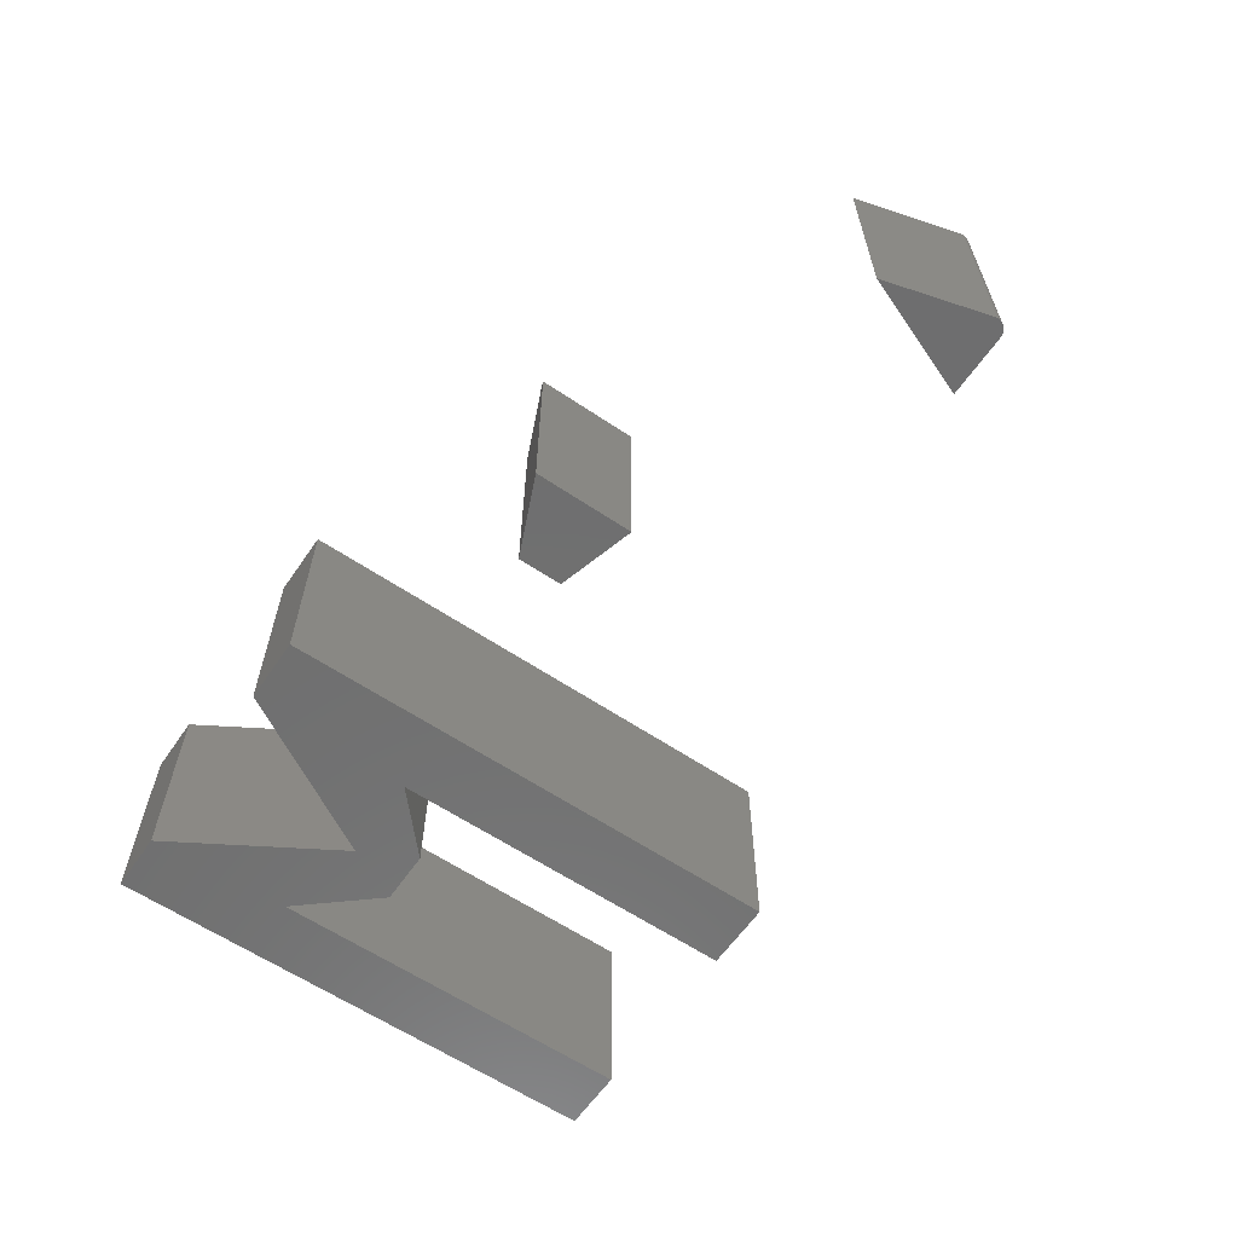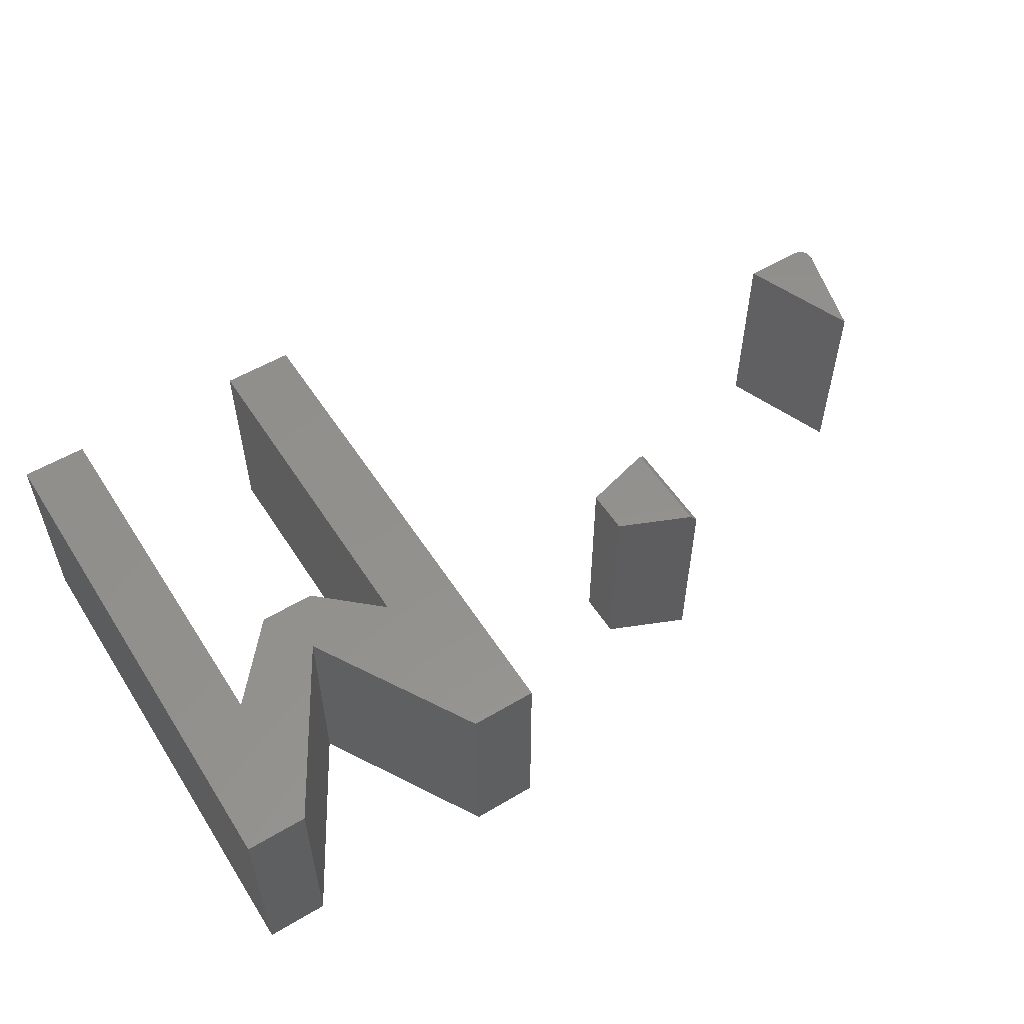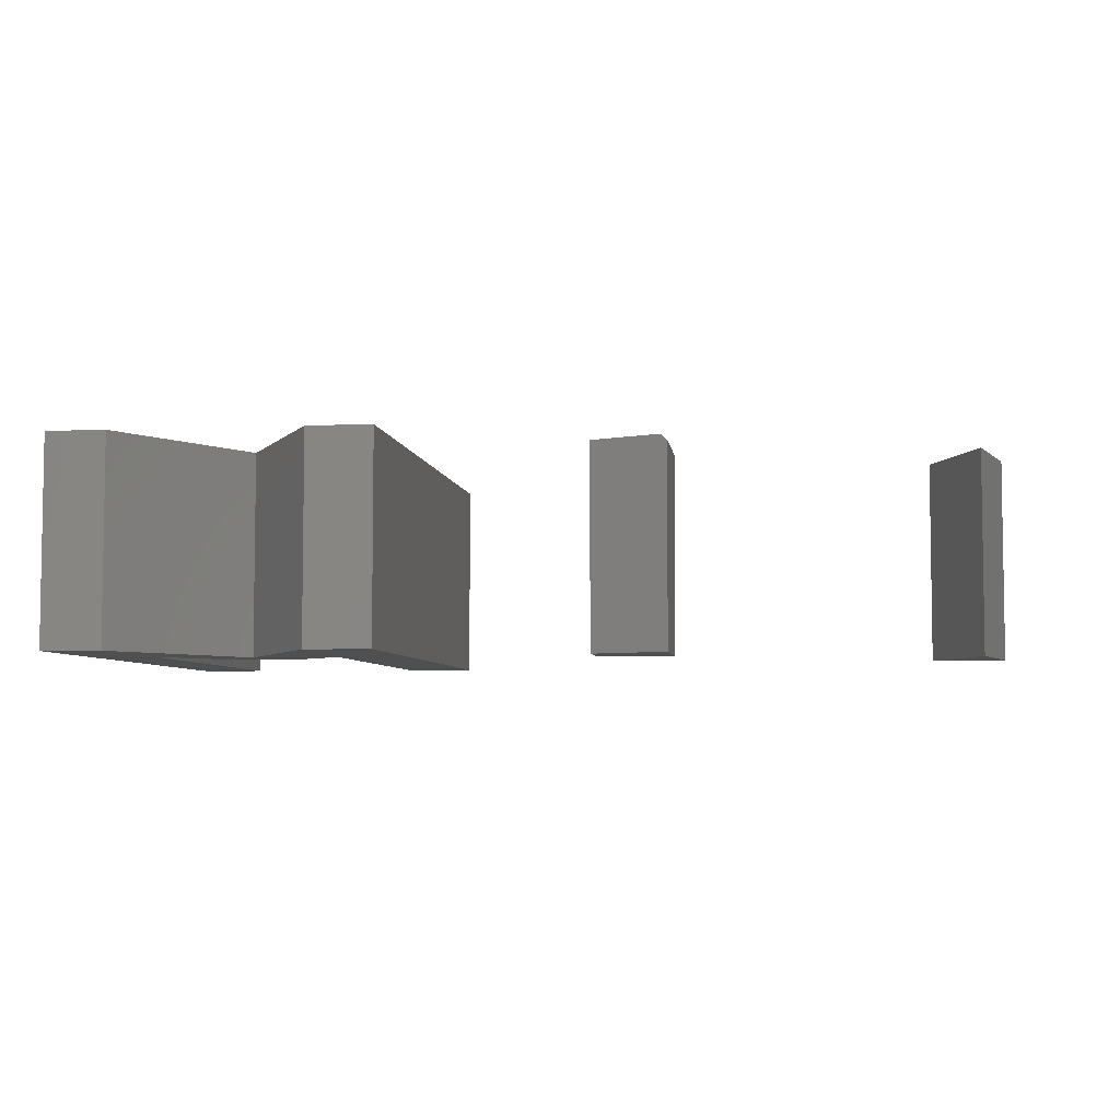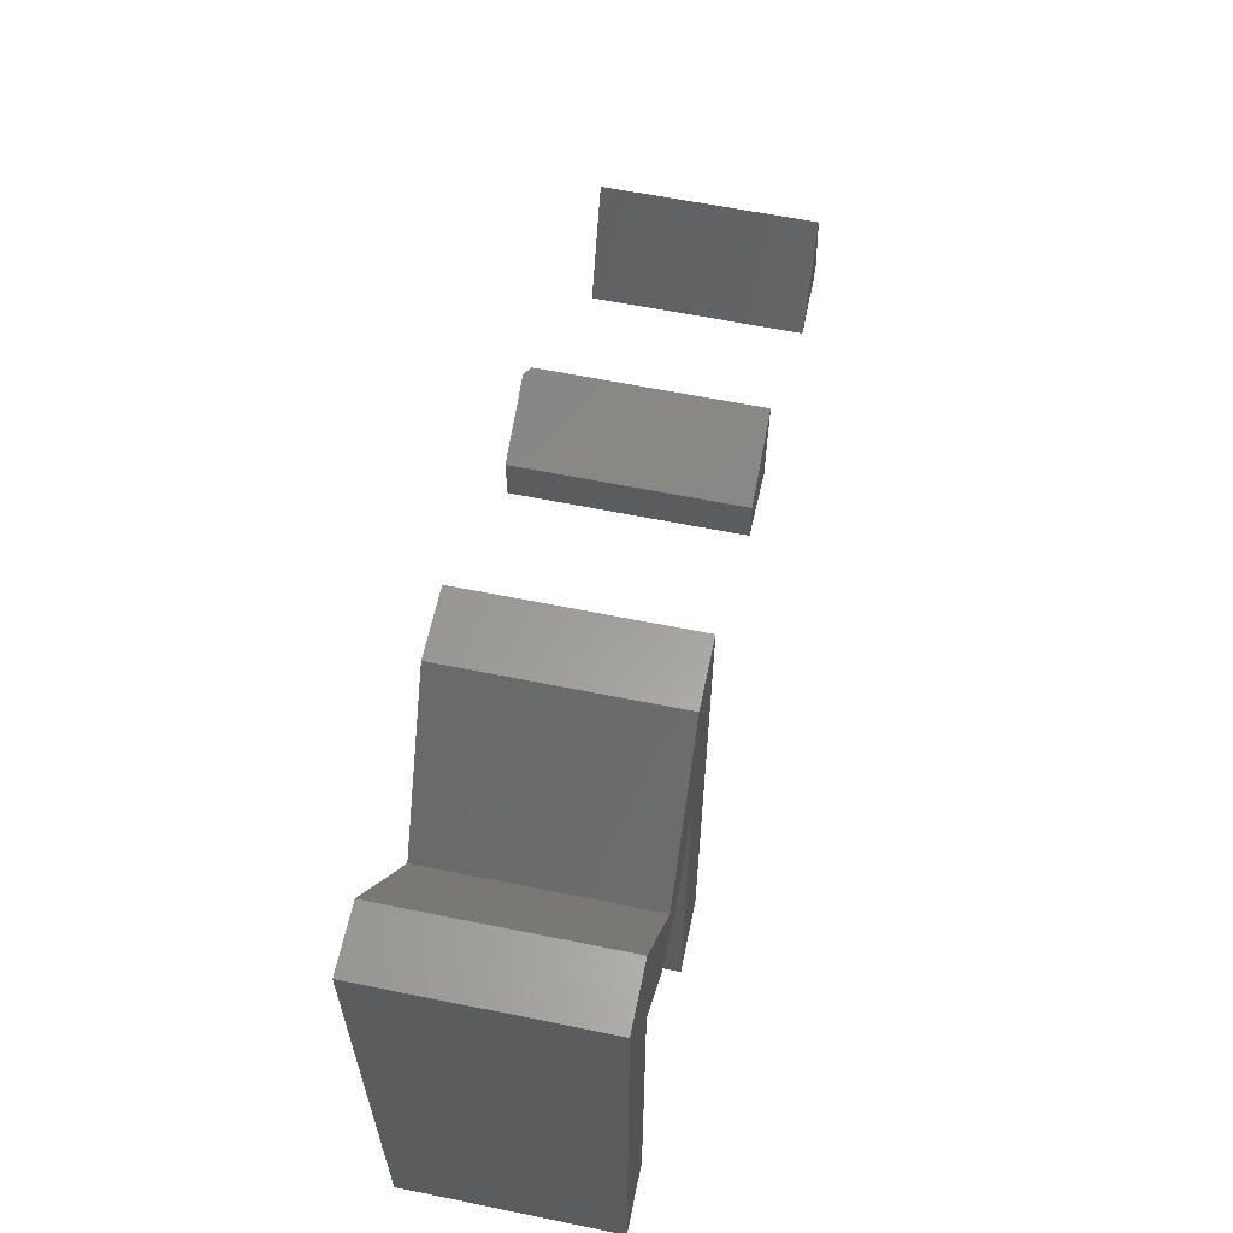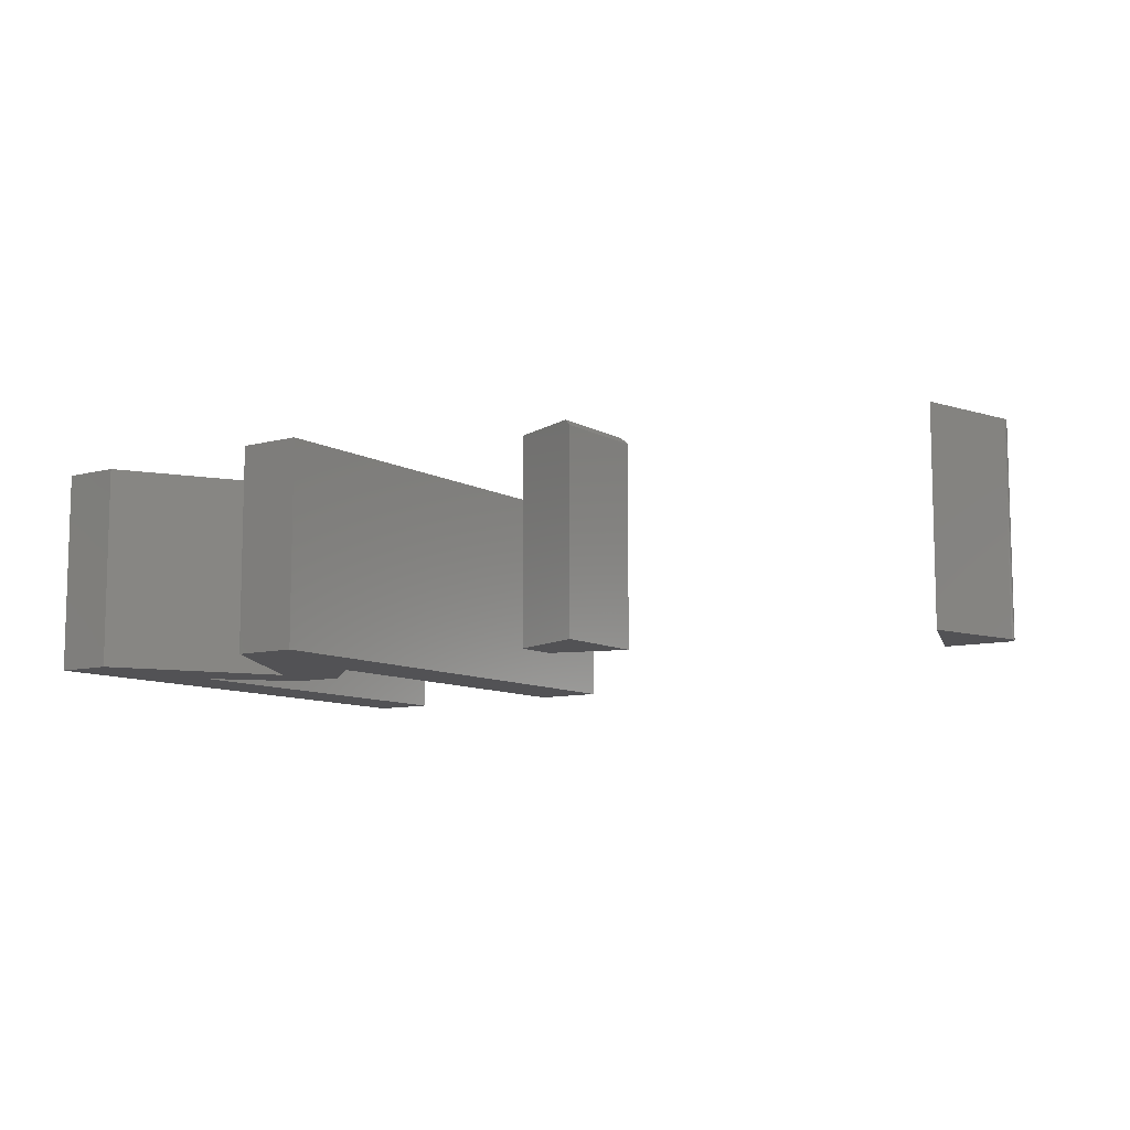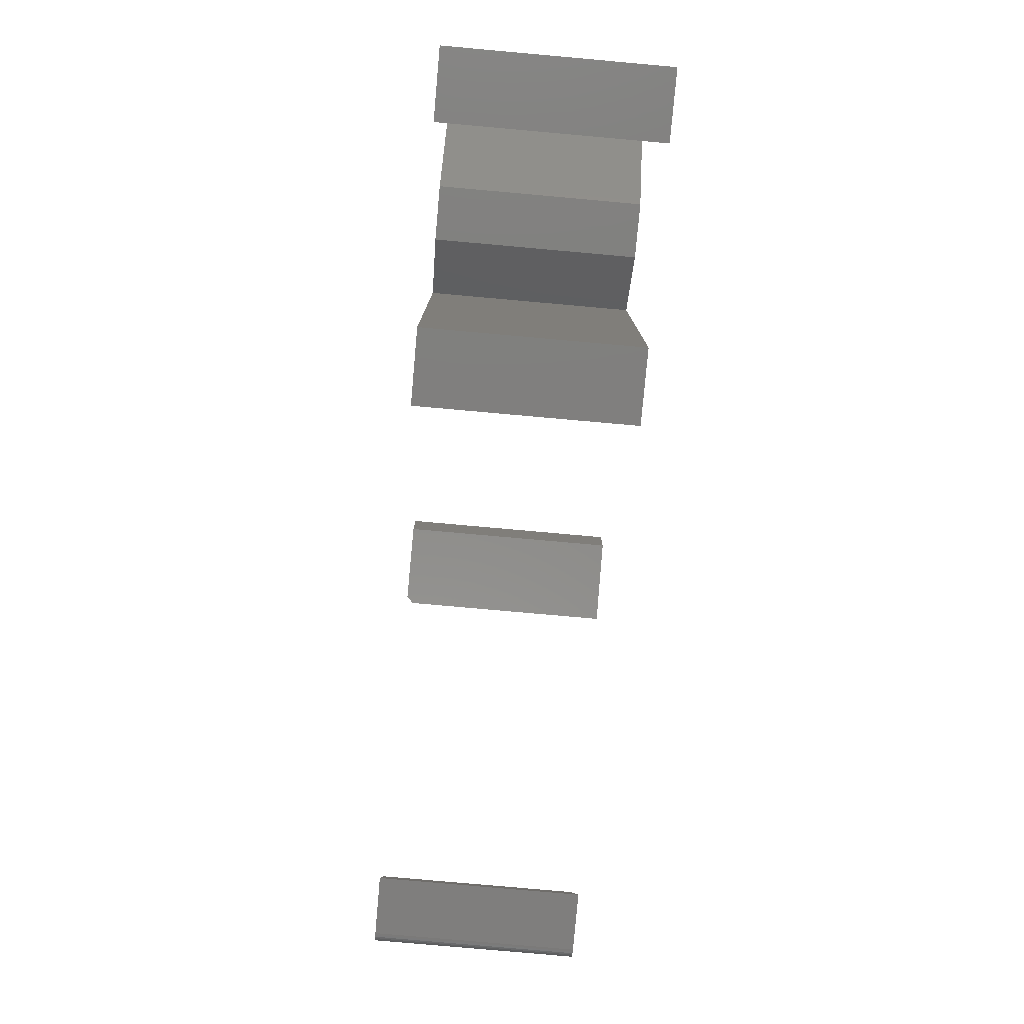
<metadata>
{"format":"stl","ext":"stl","renderer":"f3d","projection":"perspective","resolution":1024,"background":"white","views":[{"elev":-61.1,"azim":-124.5,"up":"+Z"},{"elev":54.7,"azim":147.8,"up":"+Z"},{"elev":-5.3,"azim":-172.7,"up":"+Z"},{"elev":61.1,"azim":101.7,"up":"+Y"},{"elev":-9.4,"azim":-145.2,"up":"+Z"},{"elev":-78.8,"azim":84.9,"up":"+Y"}]}
</metadata>
<code>
# stl→obj: 62 verts, 112 faces
v 0.5247 0.162 0.2656
v 0.5247 -0.3203 0.2656
v 0.6086 -0.3203 0.2656
v 0.6086 0.3438 0.2656
v 0.5317 0.3438 0.2656
v 0.4058 0.134 0.2656
v 0.4408 0.06414 0.2656
v 0.287 0.3438 0.2656
v 0.2031 0.3438 0.2656
v 0.294 0.134 0.2656
v 0.3709 0.06414 0.2656
v 0.2031 -0.3203 0.2656
v 0.294 -0.3203 0.2656
v 0.5247 0.162 0
v 0.4408 0.06414 0
v 0.4058 0.134 0
v 0.5317 0.3438 0
v 0.6086 0.3438 0
v 0.6086 -0.3203 0
v 0.5247 -0.3203 0
v 0.287 0.3438 0
v 0.2031 0.3438 0
v 0.294 0.134 0
v 0.3709 0.06414 0
v 0.2031 -0.3203 0
v 0.294 -0.3203 0
v -0.1275 0.1063 0.2656
v -0.03635 0.1323 0.2656
v -0.1275 0.228 0.2656
v -0.03635 0.1889 0.2656
v -0.1354 0.2313 0
v -0.1354 0.104 0
v -0.1354 0.2313 0.2578
v -0.1354 0.104 0.2578
v -0.03635 0.1889 0
v -0.03635 0.1323 0
v -0.5594 -0.07825 0.2656
v -0.5237 0.0616 0.2656
v -0.5604 -0.06701 0.2656
v -0.561 -0.06984 0.2656
v -0.561 -0.07273 0.2656
v -0.5604 -0.07556 0.2656
v -0.5579 -0.08071 0.2656
v -0.5559 -0.08284 0.2656
v -0.5536 -0.08458 0.2656
v -0.5511 -0.08587 0.2656
v -0.5483 -0.08666 0.2656
v -0.5454 -0.08692 0.2656
v -0.4671 -0.08692 0.2656
v -0.5594 -0.07825 0
v -0.5604 -0.07556 0
v -0.561 -0.07273 0
v -0.561 -0.06984 0
v -0.5604 -0.06701 0
v -0.5237 0.0616 0
v -0.4671 -0.08692 0
v -0.5454 -0.08692 0
v -0.5483 -0.08666 0
v -0.5511 -0.08587 0
v -0.5536 -0.08458 0
v -0.5559 -0.08284 0
v -0.5579 -0.08071 0
f 1 2 3
f 1 3 4
f 1 4 5
f 1 5 6
f 1 6 7
f 8 9 6
f 6 9 10
f 6 10 7
f 7 10 11
f 12 13 9
f 9 13 10
f 14 15 16
f 14 16 17
f 14 17 18
f 14 18 19
f 14 19 20
f 21 16 22
f 22 16 23
f 16 15 23
f 23 15 24
f 25 22 26
f 26 22 23
f 9 22 12
f 12 22 25
f 8 21 9
f 9 21 22
f 16 21 6
f 6 21 8
f 17 16 5
f 5 16 6
f 4 18 5
f 5 18 17
f 3 19 4
f 4 19 18
f 2 20 3
f 3 20 19
f 1 14 2
f 2 14 20
f 15 14 7
f 7 14 1
f 24 15 11
f 11 15 7
f 23 24 10
f 10 24 11
f 13 26 10
f 10 26 23
f 12 25 13
f 13 25 26
f 27 28 29
f 29 28 30
f 31 32 33
f 33 32 34
f 35 31 30
f 30 31 33
f 30 33 29
f 32 36 34
f 34 36 28
f 34 28 27
f 29 33 27
f 27 33 34
f 32 31 36
f 36 31 35
f 36 35 28
f 28 35 30
f 37 38 39
f 37 39 40
f 37 40 41
f 37 41 42
f 38 37 43
f 38 43 44
f 38 44 45
f 38 45 46
f 38 46 47
f 38 47 48
f 38 48 49
f 50 51 52
f 50 52 53
f 50 53 54
f 50 54 55
f 55 56 57
f 55 57 58
f 55 58 59
f 55 59 60
f 55 60 61
f 55 61 62
f 55 62 50
f 55 54 38
f 38 54 39
f 57 56 48
f 48 56 49
f 57 48 58
f 58 48 47
f 58 47 59
f 59 47 46
f 59 46 60
f 60 46 45
f 60 45 61
f 61 45 44
f 61 44 62
f 62 44 43
f 62 43 50
f 50 43 37
f 50 37 51
f 51 37 42
f 51 42 52
f 52 42 41
f 52 41 53
f 53 41 40
f 53 40 54
f 54 40 39
f 56 55 49
f 49 55 38

</code>
